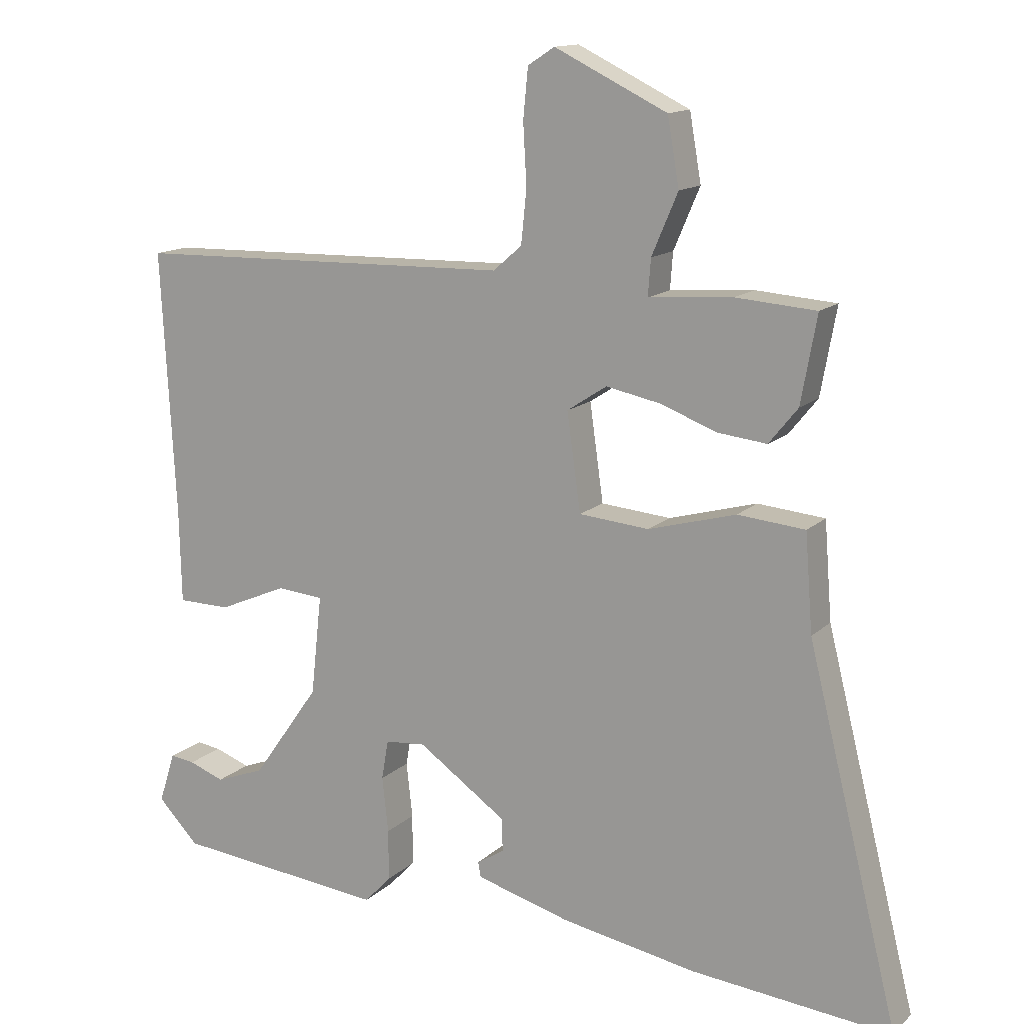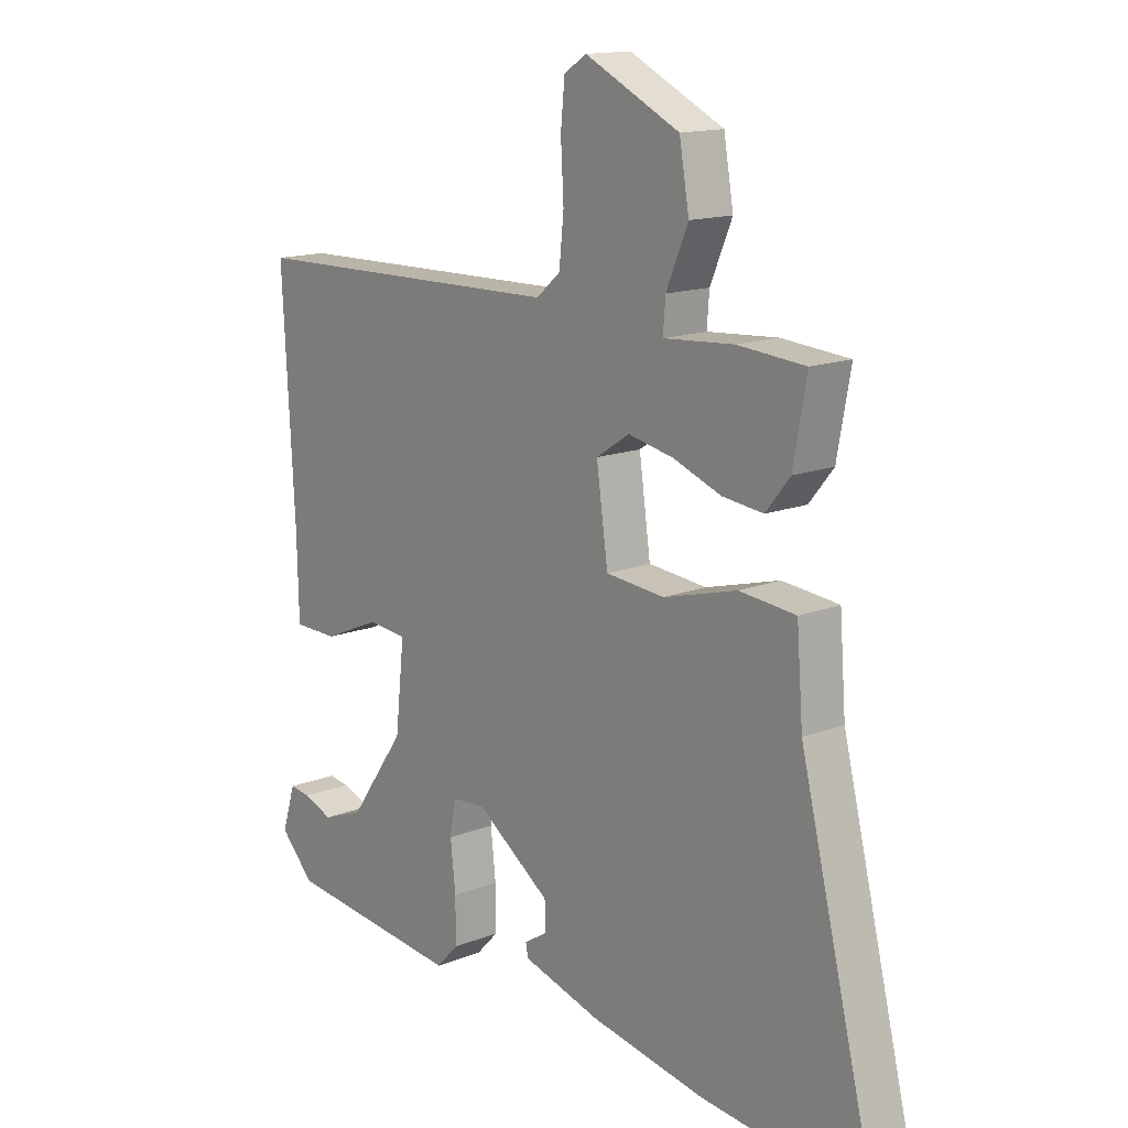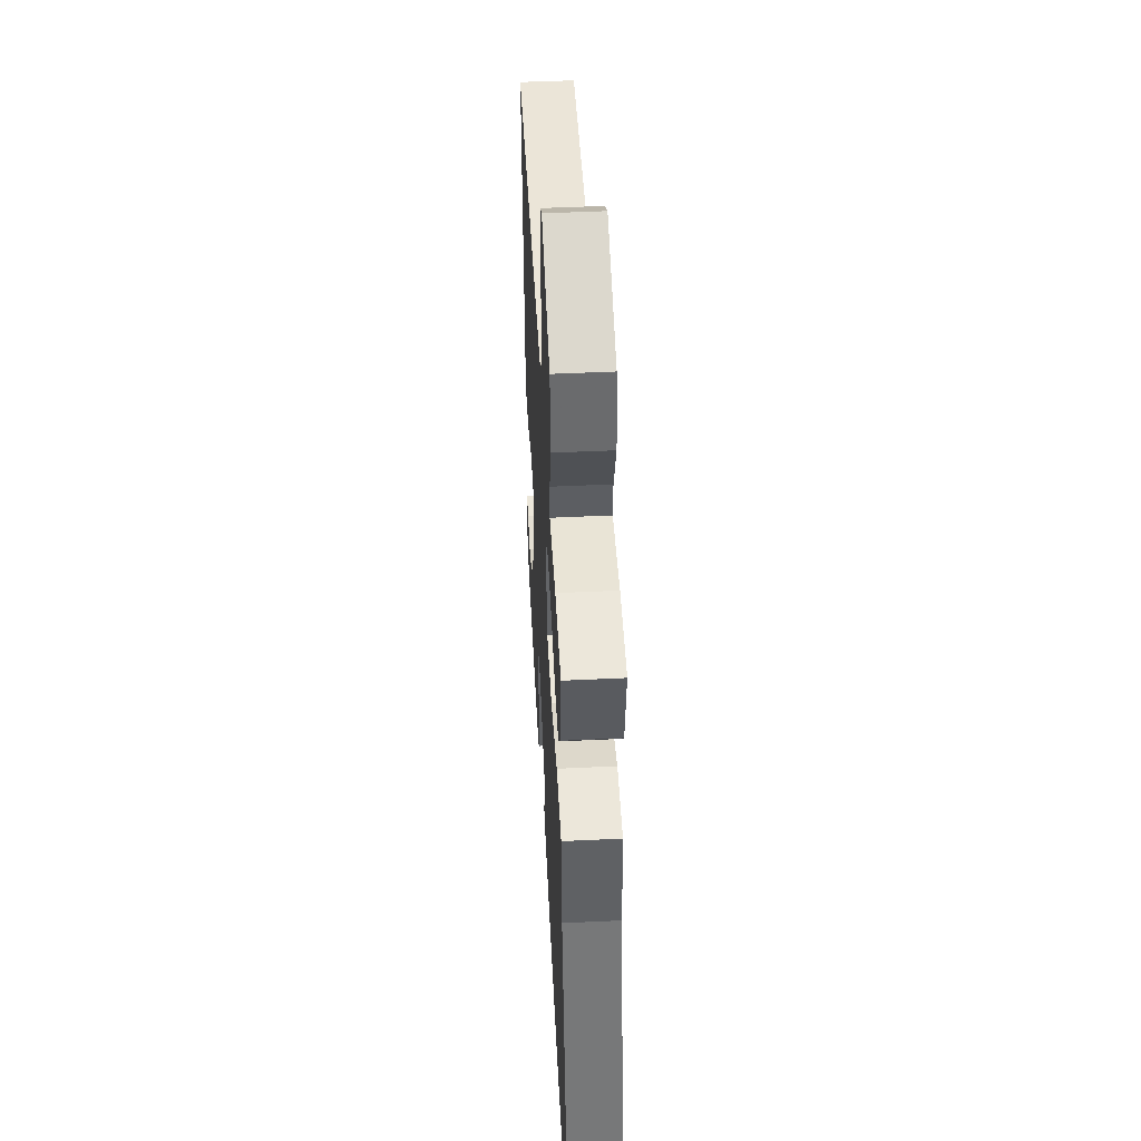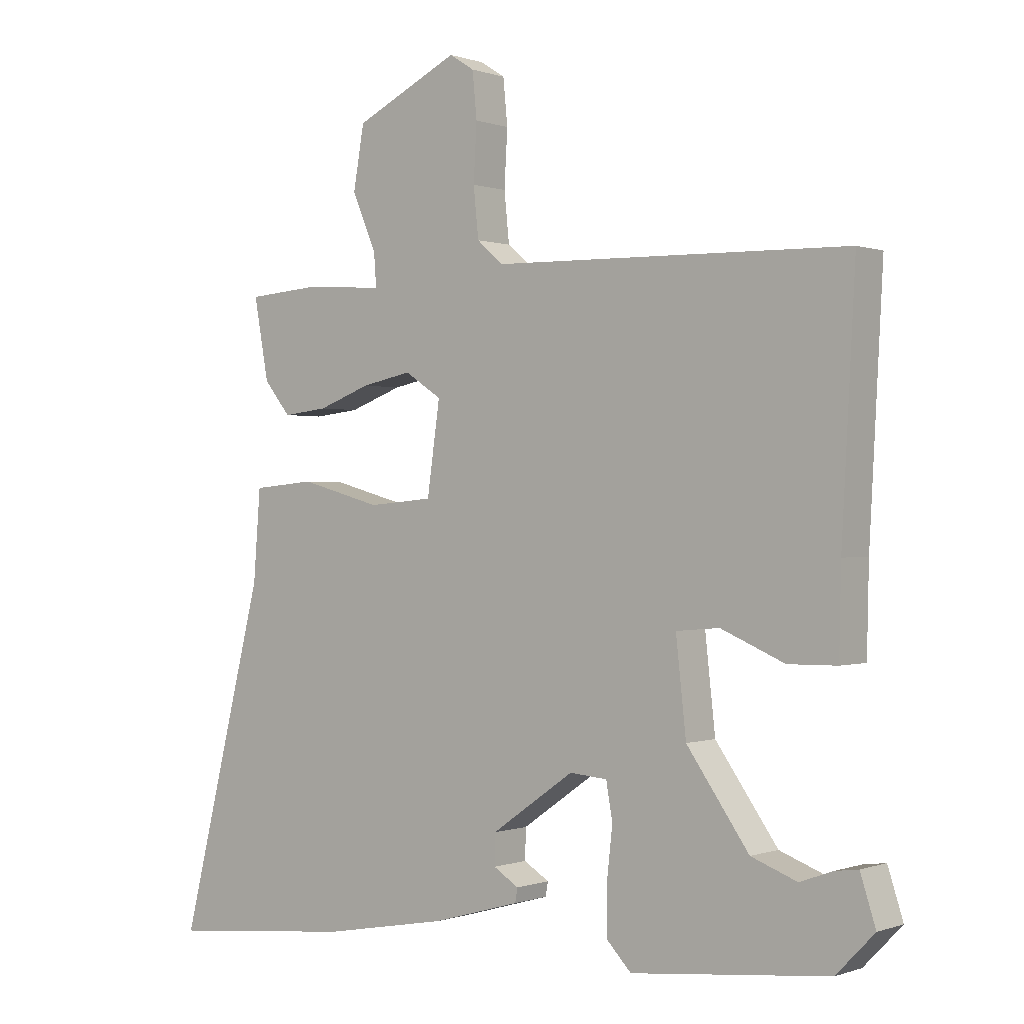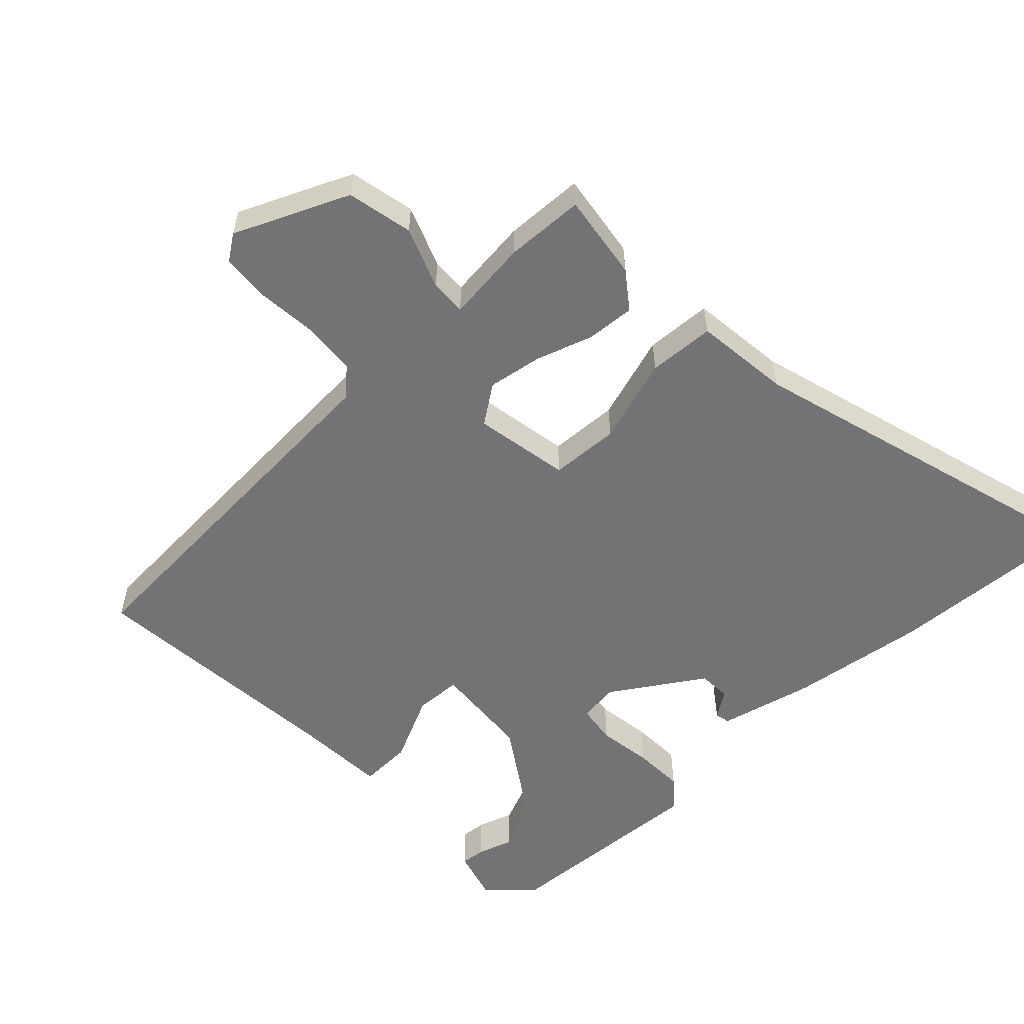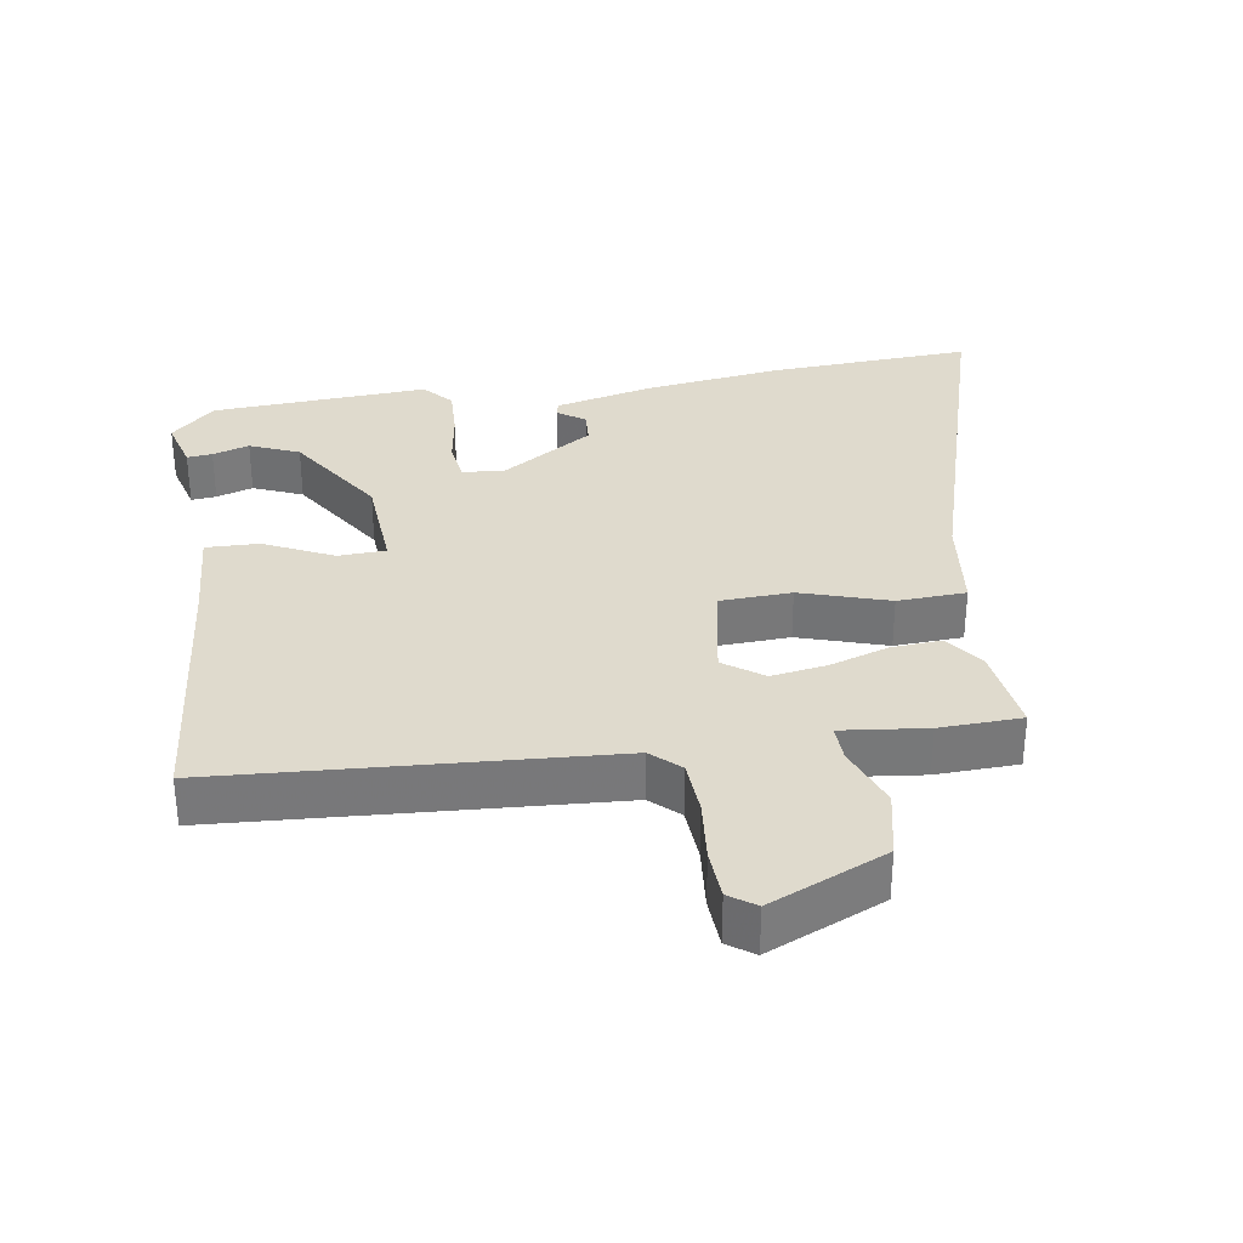
<metadata>
{"format":"obj","ext":"obj","renderer":"f3d","projection":"perspective","resolution":1024,"background":"white","views":[{"elev":13.8,"azim":28.1,"up":"+Z"},{"elev":14.7,"azim":49.8,"up":"+Z"},{"elev":46.9,"azim":86.9,"up":"+Z"},{"elev":0.0,"azim":-142.3,"up":"+Z"},{"elev":-56.0,"azim":45.6,"up":"+Y"},{"elev":32.9,"azim":-6.5,"up":"+Y"}]}
</metadata>
<code>
v 0.513 0.07 0.451
v 0.49 0.07 0.324
v 0.448 0.07 0.272
v 0.377 0.07 0.28
v 0.294 0.07 0.311
v 0.215 0.07 0.327
v 0.157 0.07 0.289
v 0.177 0.07 0.147
v 0.279 0.07 0.138
v 0.407 0.07 0.173
v 0.505 0.07 0.164
v 0.516 0.07 0.022
v 0.65 0.07 -0.515
v 0.357 0.07 -0.486
v 0.159 0.07 -0.45
v 0.021 0.07 -0.411
v 0.017 0.07 -0.389
v 0.057 0.07 -0.364
v 0.056 0.07 -0.316
v -0.074 0.07 -0.225
v -0.133 0.07 -0.23
v -0.143 0.07 -0.288
v -0.134 0.07 -0.369
v -0.134 0.07 -0.444
v -0.173 0.07 -0.485
v -0.483 0.07 -0.453
v -0.543 0.07 -0.391
v -0.519 0.07 -0.316
v -0.483 0.07 -0.321
v -0.431 0.07 -0.34
v -0.359 0.07 -0.313
v -0.261 0.07 -0.174
v -0.245 0.07 -0.028
v -0.313 0.07 -0.022
v -0.413 0.07 -0.065
v -0.49 0.07 -0.064
v -0.493 0.07 0.071
v -0.514 0.07 0.459
v 0.044 0.07 0.471
v 0.086 0.07 0.507
v 0.094 0.07 0.585
v 0.089 0.07 0.674
v 0.096 0.07 0.746
v 0.135 0.07 0.771
v 0.299 0.07 0.691
v 0.316 0.07 0.593
v 0.278 0.07 0.504
v 0.274 0.07 0.451
v 0.396 0.07 0.46
v 0.513 0 0.451
v 0.49 0 0.324
v 0.448 0 0.272
v 0.377 0 0.28
v 0.294 0 0.311
v 0.215 0 0.327
v 0.157 0 0.289
v 0.177 0 0.147
v 0.279 0 0.138
v 0.407 0 0.173
v 0.505 0 0.164
v 0.516 0 0.022
v 0.65 0 -0.515
v 0.357 0 -0.486
v 0.159 0 -0.45
v 0.021 0 -0.411
v 0.017 0 -0.389
v 0.057 0 -0.364
v 0.056 0 -0.316
v -0.074 0 -0.225
v -0.133 0 -0.23
v -0.143 0 -0.288
v -0.134 0 -0.369
v -0.134 0 -0.444
v -0.173 0 -0.485
v -0.483 0 -0.453
v -0.543 0 -0.391
v -0.519 0 -0.316
v -0.483 0 -0.321
v -0.431 0 -0.34
v -0.359 0 -0.313
v -0.261 0 -0.174
v -0.245 0 -0.028
v -0.313 0 -0.022
v -0.413 0 -0.065
v -0.49 0 -0.064
v -0.493 0 0.071
v -0.514 0 0.459
v 0.044 0 0.471
v 0.086 0 0.507
v 0.094 0 0.585
v 0.089 0 0.674
v 0.096 0 0.746
v 0.135 0 0.771
v 0.299 0 0.691
v 0.316 0 0.593
v 0.278 0 0.504
v 0.274 0 0.451
v 0.396 0 0.46
f 48 49 1 2
f 44 45 46 47
f 44 47 48
f 41 42 43 44
f 40 41 44 48
f 39 40 48 2
f 37 38 39
f 34 35 36 37
f 33 34 37 39
f 32 33 39
f 27 28 29 30
f 27 30 31
f 26 27 31
f 25 26 31
f 22 23 24 25
f 22 25 31 32
f 15 16 17 18
f 15 18 19
f 12 13 14 15
f 12 15 19
f 9 10 11 12
f 8 9 12 19
f 7 8 19 20
f 2 3 4 5
f 2 5 6
f 39 2 6
f 21 22 32
f 7 20 21 32
f 7 32 39
f 6 7 39
f 51 50 98 97
f 96 95 94 93
f 97 96 93
f 93 92 91 90
f 97 93 90 89
f 51 97 89 88
f 88 87 86
f 86 85 84 83
f 88 86 83 82
f 88 82 81
f 79 78 77 76
f 80 79 76
f 80 76 75
f 80 75 74
f 74 73 72 71
f 81 80 74 71
f 67 66 65 64
f 68 67 64
f 64 63 62 61
f 68 64 61
f 61 60 59 58
f 68 61 58 57
f 69 68 57 56
f 54 53 52 51
f 55 54 51
f 55 51 88
f 81 71 70
f 81 70 69 56
f 88 81 56
f 88 56 55
f 1 50 51 2
f 2 51 52 3
f 3 52 53 4
f 4 53 54 5
f 5 54 55 6
f 6 55 56 7
f 7 56 57 8
f 8 57 58 9
f 9 58 59 10
f 10 59 60 11
f 11 60 61 12
f 12 61 62 13
f 13 62 63 14
f 14 63 64 15
f 15 64 65 16
f 16 65 66 17
f 17 66 67 18
f 18 67 68 19
f 19 68 69 20
f 20 69 70 21
f 21 70 71 22
f 22 71 72 23
f 23 72 73 24
f 24 73 74 25
f 25 74 75 26
f 26 75 76 27
f 27 76 77 28
f 28 77 78 29
f 29 78 79 30
f 30 79 80 31
f 31 80 81 32
f 32 81 82 33
f 33 82 83 34
f 34 83 84 35
f 35 84 85 36
f 36 85 86 37
f 37 86 87 38
f 38 87 88 39
f 39 88 89 40
f 40 89 90 41
f 41 90 91 42
f 42 91 92 43
f 43 92 93 44
f 44 93 94 45
f 45 94 95 46
f 46 95 96 47
f 47 96 97 48
f 48 97 98 49
f 49 98 50 1

</code>
